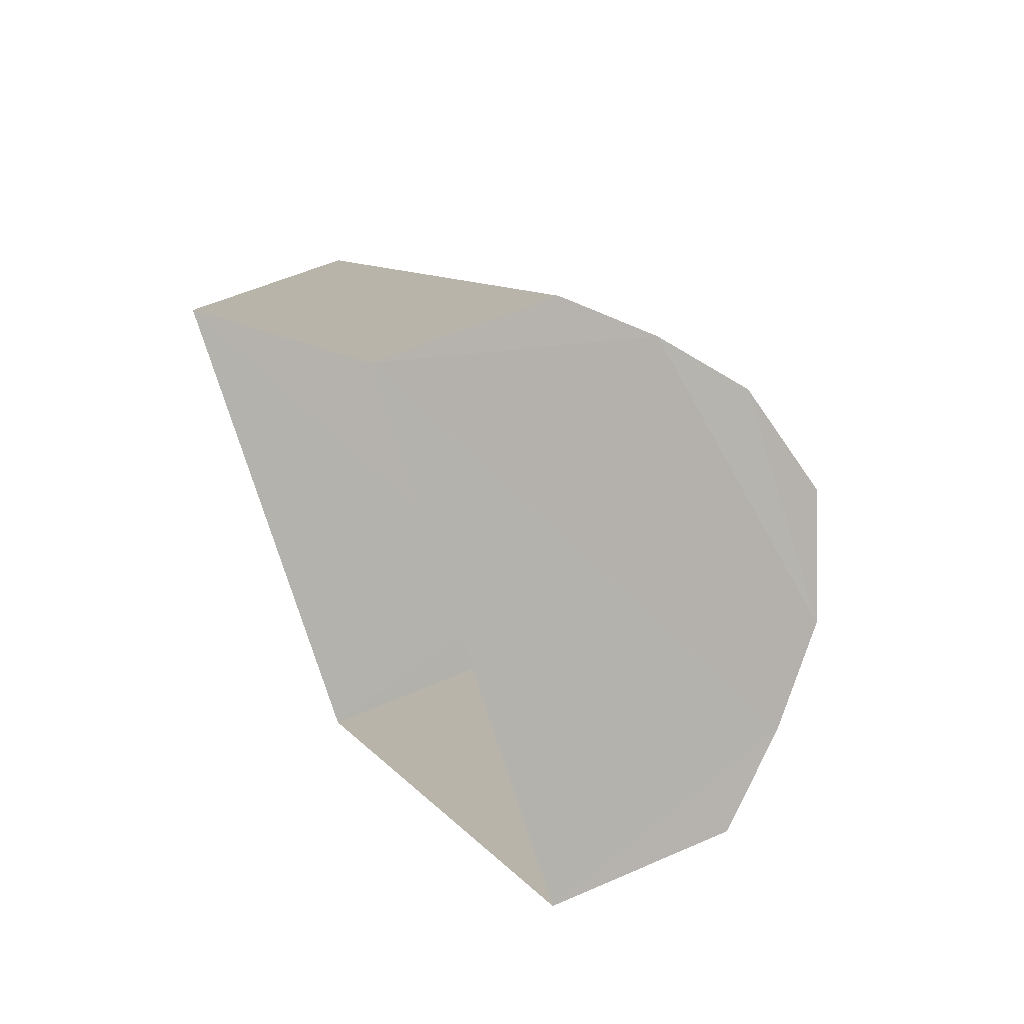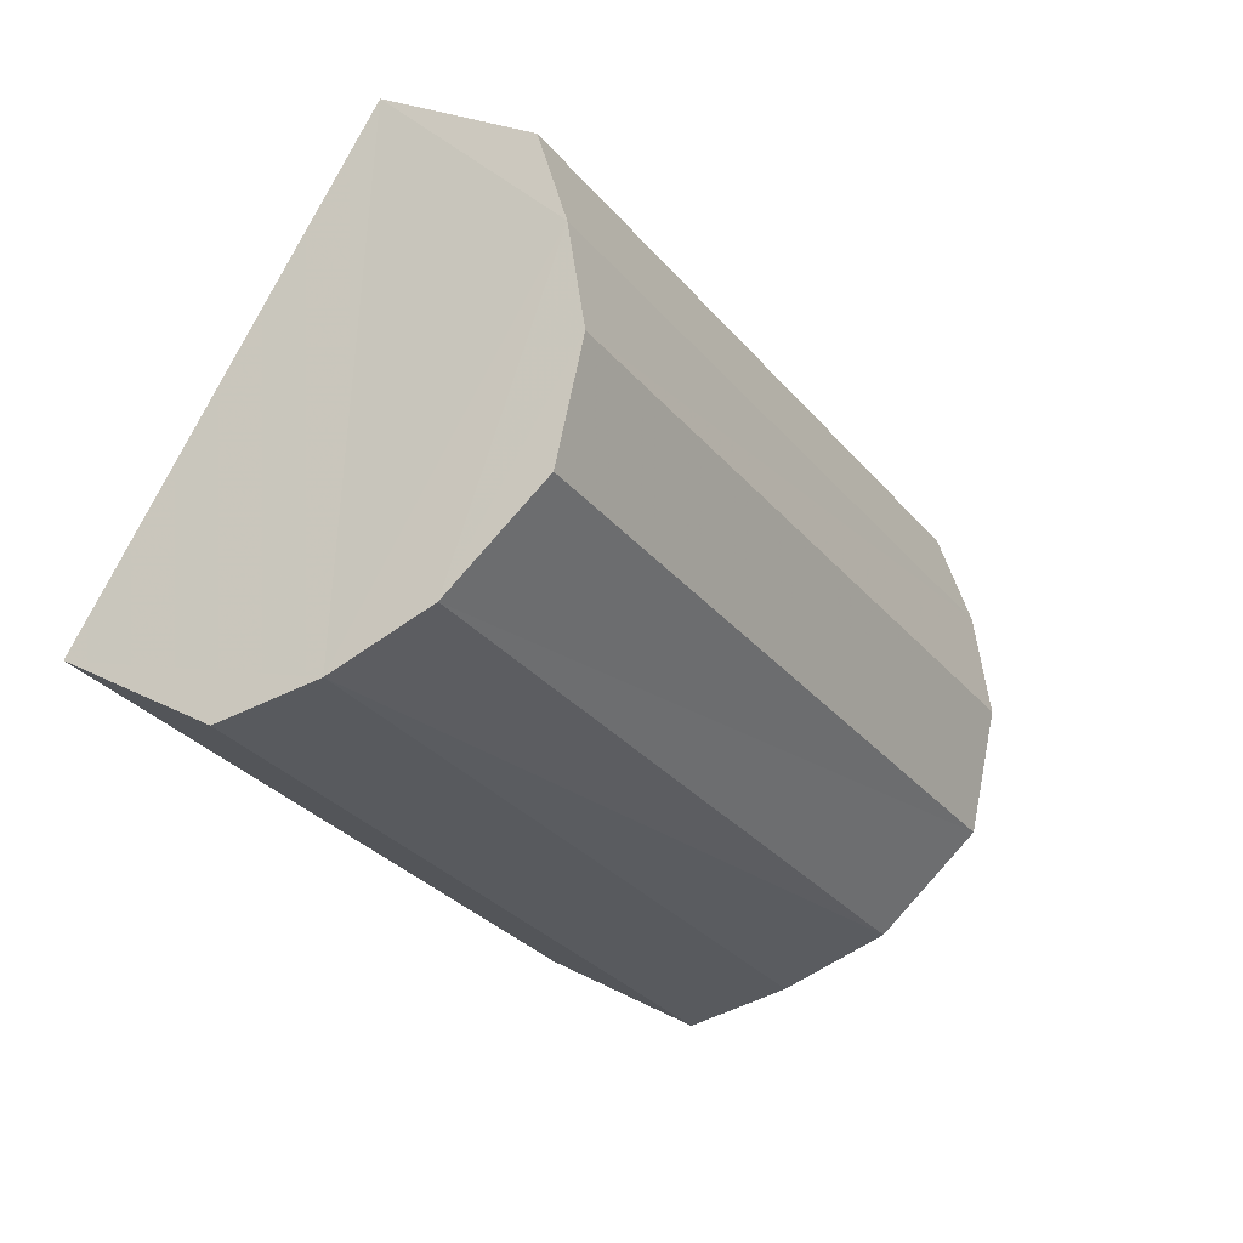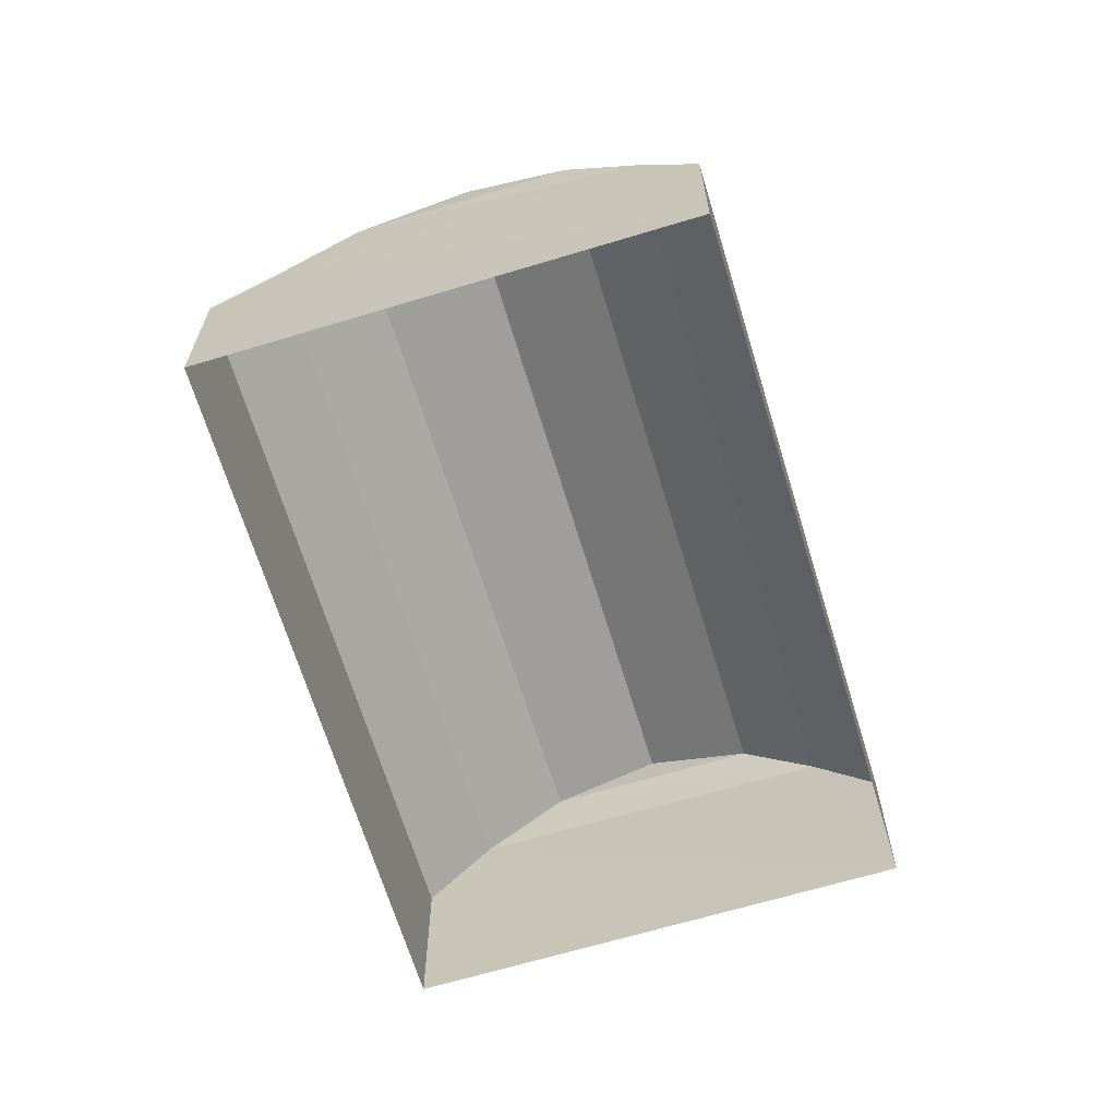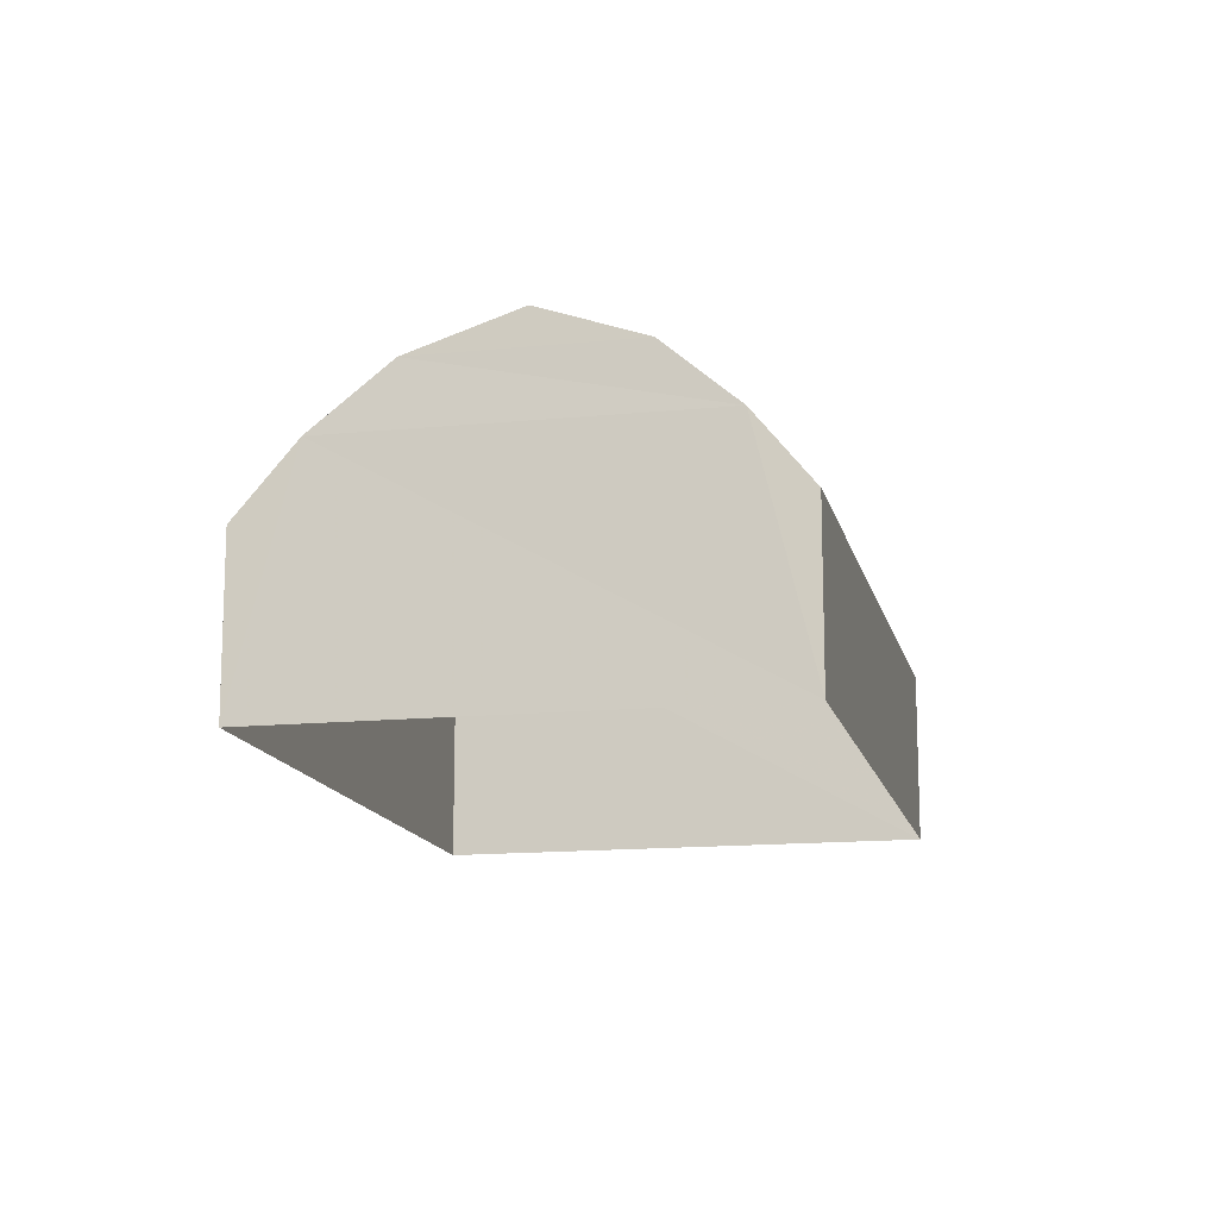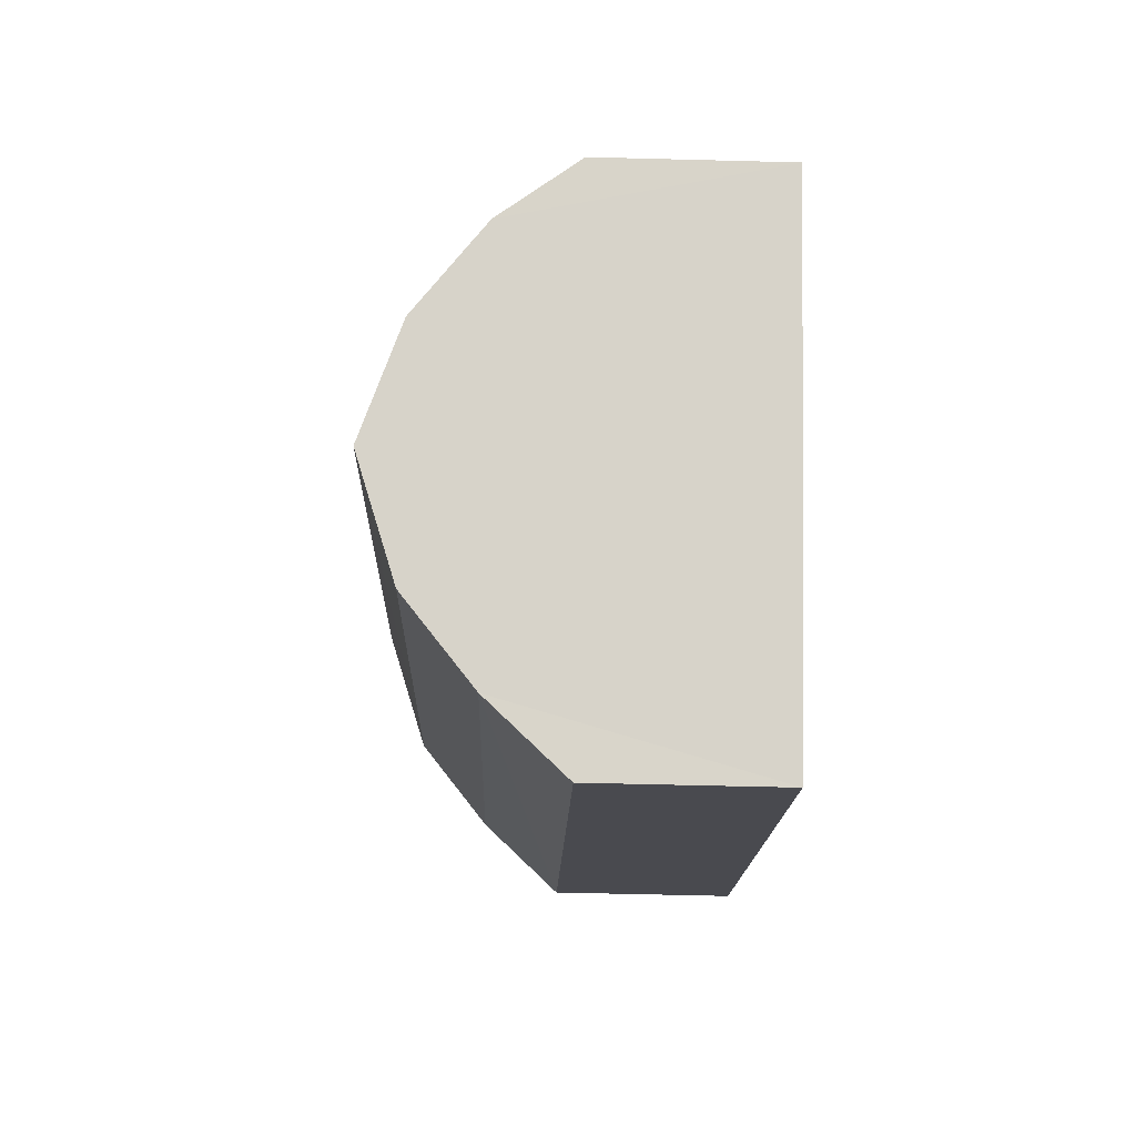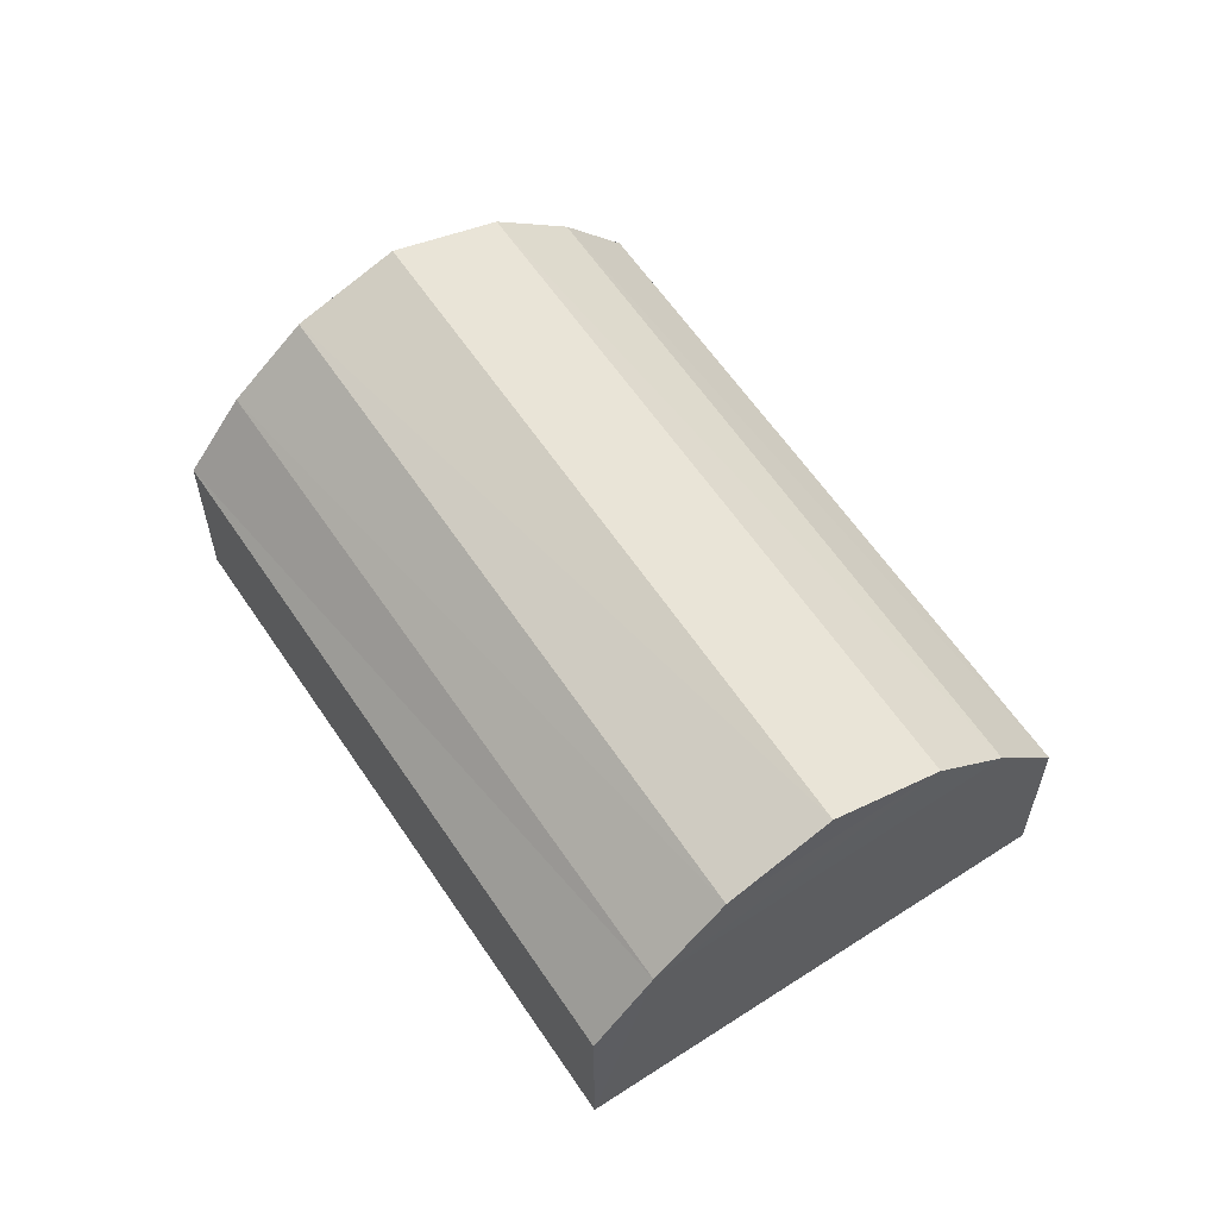
<metadata>
{"format":"obj","ext":"obj","renderer":"f3d","projection":"perspective","resolution":1024,"background":"white","views":[{"elev":53.9,"azim":-116.4,"up":"+Y"},{"elev":22.9,"azim":-47.1,"up":"+Y"},{"elev":-66.2,"azim":64.6,"up":"+Z"},{"elev":-14.1,"azim":60.1,"up":"+Z"},{"elev":-55.8,"azim":88.3,"up":"+Y"},{"elev":60.7,"azim":-165.9,"up":"+Z"}]}
</metadata>
<code>
v -2.195e+05 -1.247e+05 14.24
v -2.195e+05 -1.247e+05 14.24
v -2.195e+05 -1.247e+05 14.24
v -2.195e+05 -1.247e+05 14.24
v -2.195e+05 -1.247e+05 15.89
v -2.195e+05 -1.247e+05 15.89
v -2.195e+05 -1.247e+05 16.32
v -2.195e+05 -1.247e+05 16.32
v -2.195e+05 -1.247e+05 16.32
v -2.195e+05 -1.247e+05 16.57
v -2.195e+05 -1.247e+05 16.57
v -2.195e+05 -1.247e+05 16.32
v -2.195e+05 -1.247e+05 15.89
v -2.195e+05 -1.247e+05 15.89
v -2.195e+05 -1.247e+05 15.4
v -2.195e+05 -1.247e+05 15.4
v -2.195e+05 -1.247e+05 15.4
v -2.195e+05 -1.247e+05 15.4
f 1 2 3
f 4 1 3
f 5 6 7
f 8 5 7
f 9 10 11
f 9 12 10
f 8 7 11
f 10 8 11
f 13 12 9
f 13 14 12
f 15 16 6
f 5 15 6
f 14 17 18
f 14 13 17
f 18 1 4
f 18 17 1
f 16 2 6
f 2 1 6
f 7 6 13
f 1 17 13
f 9 11 7
f 9 7 13
f 6 1 13
f 18 4 14
f 4 3 5
f 8 12 14
f 3 15 5
f 10 12 8
f 8 14 5
f 14 4 5
f 15 3 2
f 16 15 2

</code>
